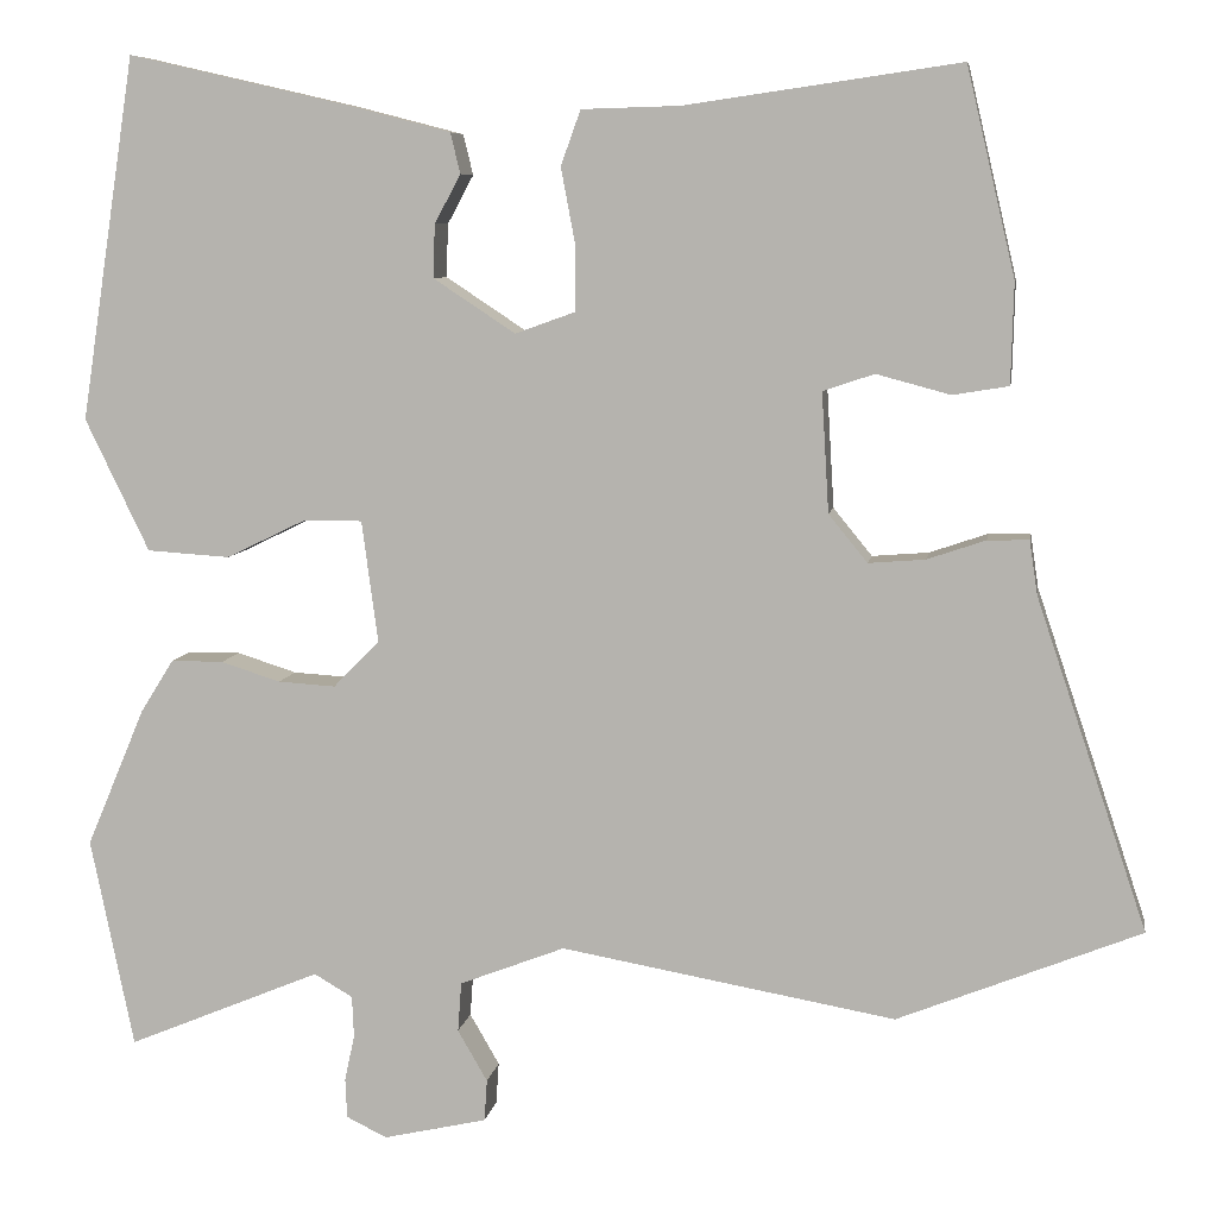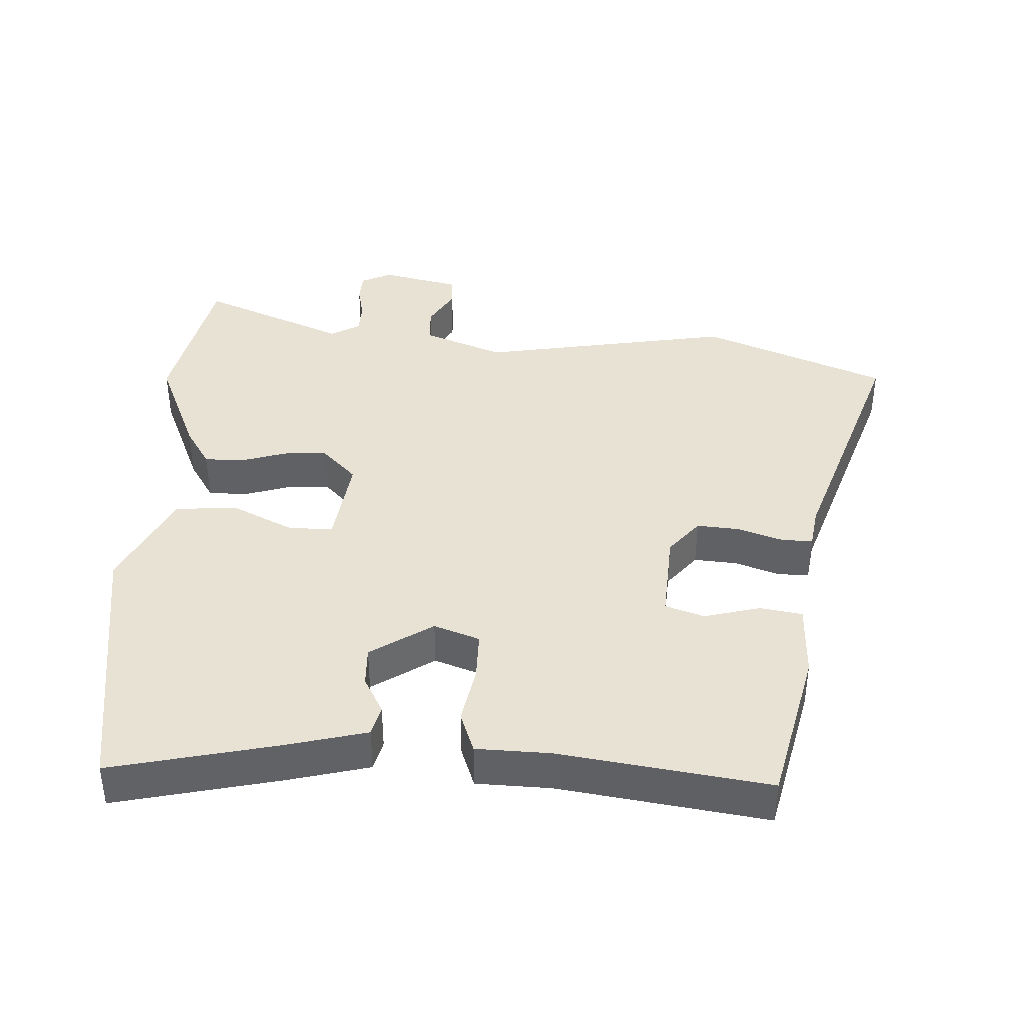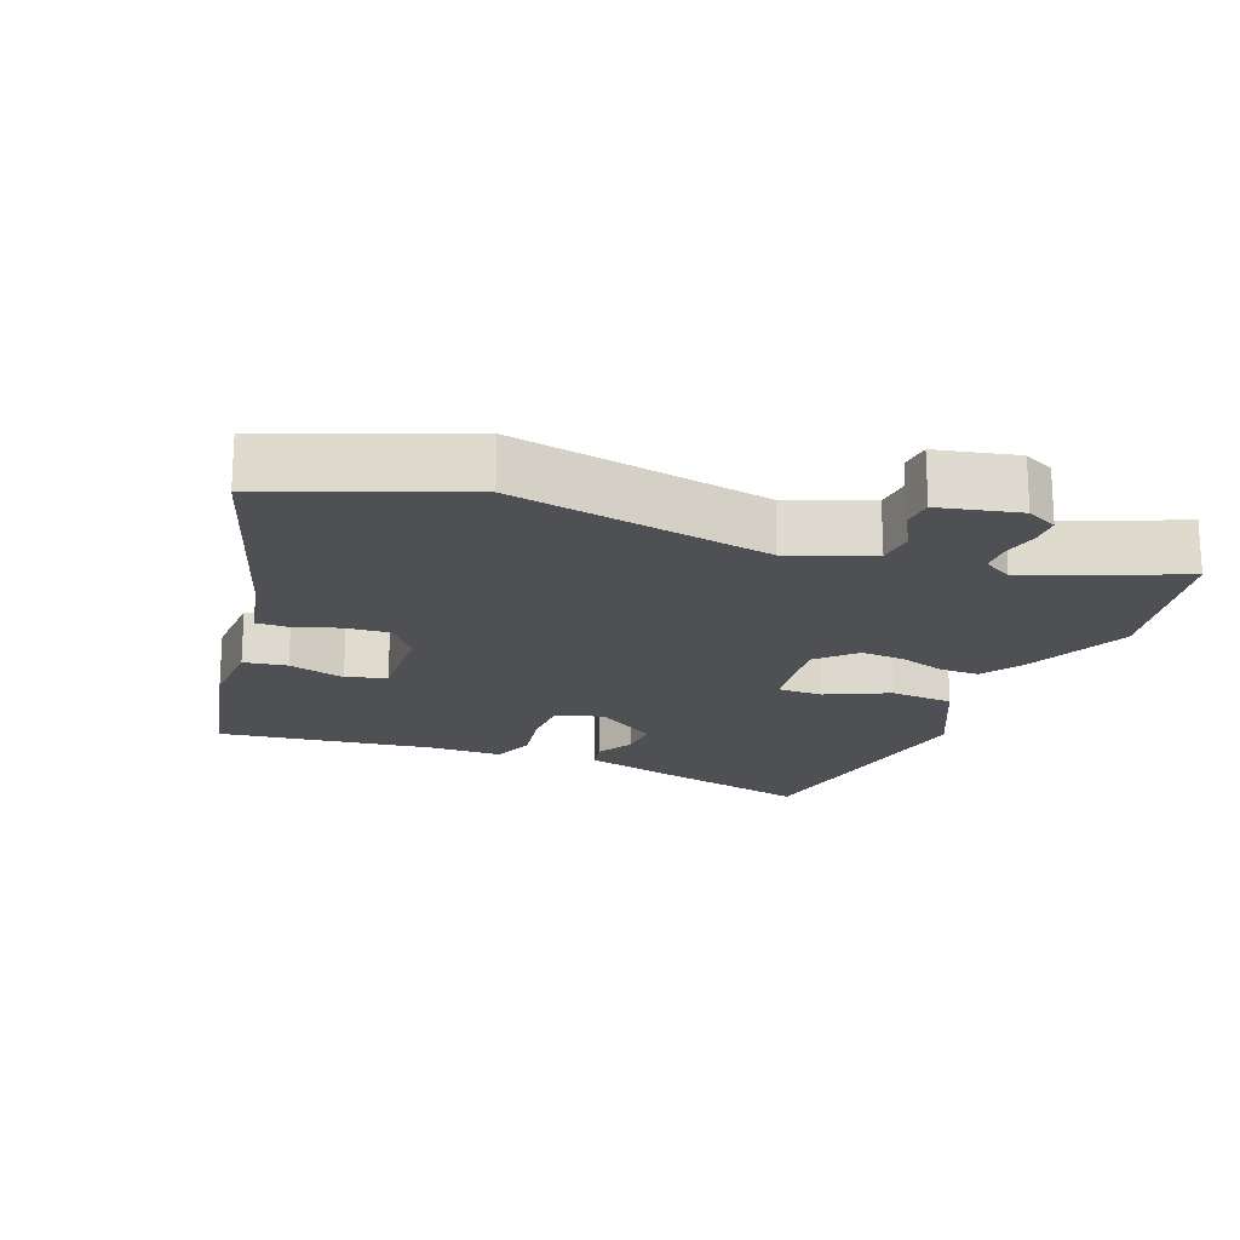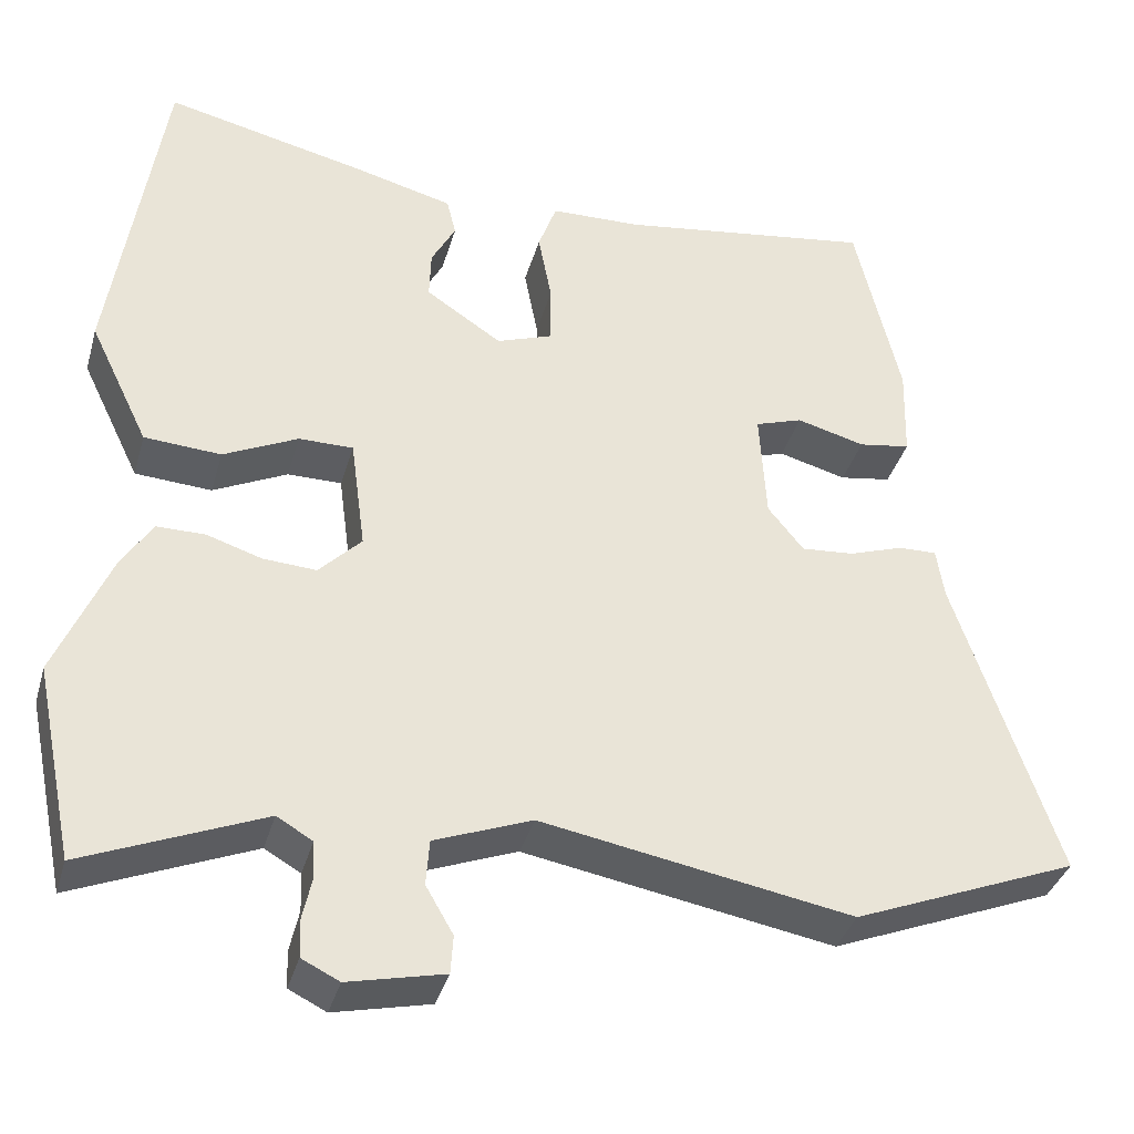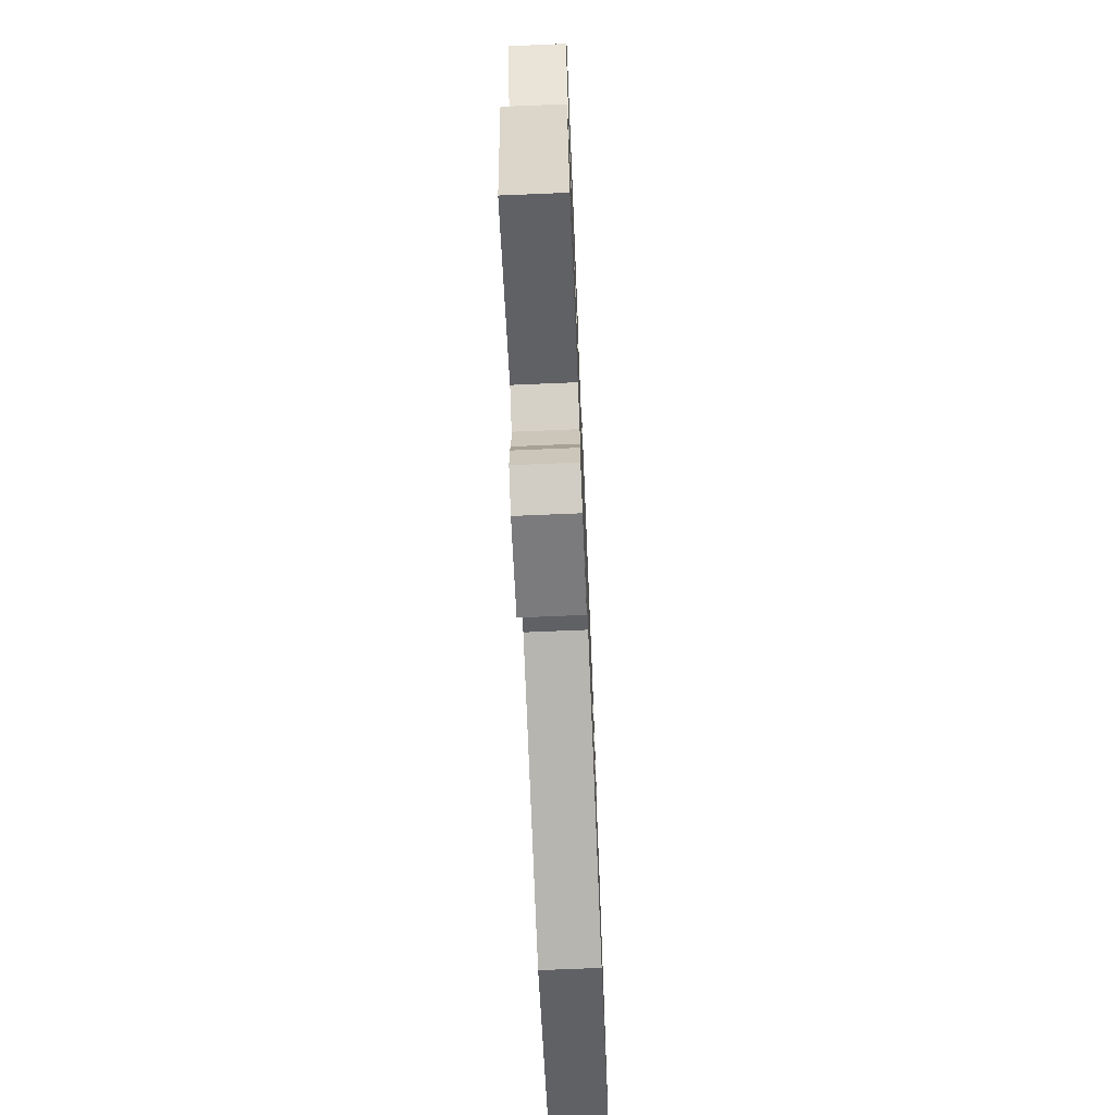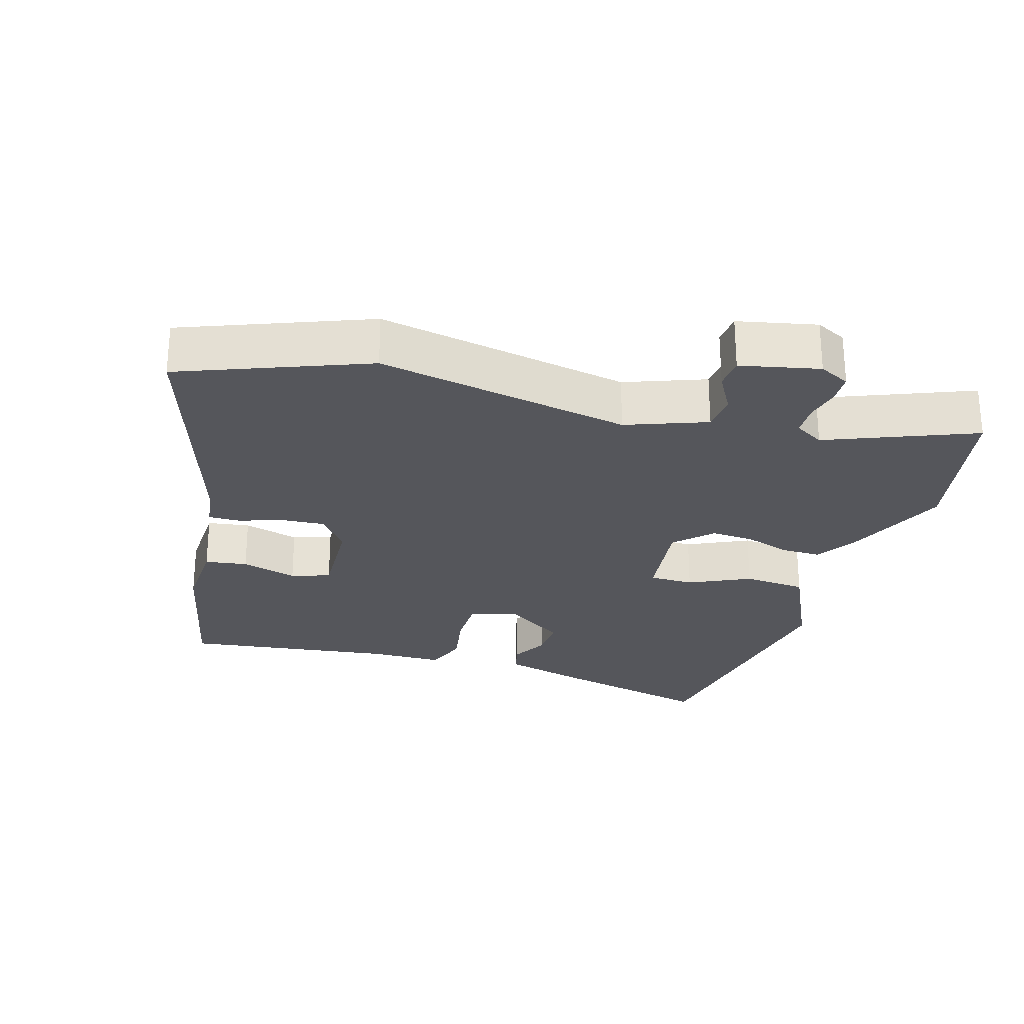
<metadata>
{"format":"obj","ext":"obj","renderer":"f3d","projection":"perspective","resolution":1024,"background":"white","views":[{"elev":7.4,"azim":8.9,"up":"+Z"},{"elev":40.0,"azim":2.9,"up":"+Y"},{"elev":-18.9,"azim":158.2,"up":"+Y"},{"elev":-36.6,"azim":-15.4,"up":"+Z"},{"elev":-71.2,"azim":-87.6,"up":"+Z"},{"elev":-26.3,"azim":162.8,"up":"+Y"}]}
</metadata>
<code>
v -0.478 0.07 -0.606
v -0.526 0.07 -0.373
v -0.461 0.07 -0.219
v -0.424 0.07 -0.16
v -0.366 0.07 -0.16
v -0.3 0.07 -0.181
v -0.236 0.07 -0.185
v -0.185 0.07 -0.133
v -0.203 0.07 0.002
v -0.268 0.07 0.002
v -0.357 0.07 -0.041
v -0.449 0.07 -0.035
v -0.52 0.07 0.112
v -0.459 0.07 0.515
v -0.219 0.07 0.46
v -0.099 0.07 0.429
v -0.088 0.07 0.384
v -0.117 0.07 0.33
v -0.119 0.07 0.271
v -0.028 0.07 0.211
v 0.039 0.07 0.235
v 0.039 0.07 0.307
v 0.023 0.07 0.392
v 0.045 0.07 0.453
v 0.154 0.07 0.456
v 0.459 0.07 0.5
v 0.513 0.07 0.27
v 0.51 0.07 0.158
v 0.448 0.07 0.148
v 0.366 0.07 0.17
v 0.309 0.07 0.151
v 0.317 0.07 0.018
v 0.36 0.07 -0.035
v 0.423 0.07 -0.03
v 0.488 0.07 -0.008
v 0.534 0.07 -0.007
v 0.543 0.07 -0.067
v 0.666 0.07 -0.434
v 0.396 0.07 -0.542
v 0.024 0.07 -0.476
v -0.093 0.07 -0.521
v -0.097 0.07 -0.576
v -0.064 0.07 -0.633
v -0.067 0.07 -0.679
v -0.182 0.07 -0.705
v -0.227 0.07 -0.683
v -0.229 0.07 -0.639
v -0.218 0.07 -0.588
v -0.22 0.07 -0.542
v -0.263 0.07 -0.517
v -0.478 0 -0.606
v -0.526 0 -0.373
v -0.461 0 -0.219
v -0.424 0 -0.16
v -0.366 0 -0.16
v -0.3 0 -0.181
v -0.236 0 -0.185
v -0.185 0 -0.133
v -0.203 0 0.002
v -0.268 0 0.002
v -0.357 0 -0.041
v -0.449 0 -0.035
v -0.52 0 0.112
v -0.459 0 0.515
v -0.219 0 0.46
v -0.099 0 0.429
v -0.088 0 0.384
v -0.117 0 0.33
v -0.119 0 0.271
v -0.028 0 0.211
v 0.039 0 0.235
v 0.039 0 0.307
v 0.023 0 0.392
v 0.045 0 0.453
v 0.154 0 0.456
v 0.459 0 0.5
v 0.513 0 0.27
v 0.51 0 0.158
v 0.448 0 0.148
v 0.366 0 0.17
v 0.309 0 0.151
v 0.317 0 0.018
v 0.36 0 -0.035
v 0.423 0 -0.03
v 0.488 0 -0.008
v 0.534 0 -0.007
v 0.543 0 -0.067
v 0.666 0 -0.434
v 0.396 0 -0.542
v 0.024 0 -0.476
v -0.093 0 -0.521
v -0.097 0 -0.576
v -0.064 0 -0.633
v -0.067 0 -0.679
v -0.182 0 -0.705
v -0.227 0 -0.683
v -0.229 0 -0.639
v -0.218 0 -0.588
v -0.22 0 -0.542
v -0.263 0 -0.517
f 46 47 48
f 45 46 48
f 44 45 48
f 43 44 48
f 42 43 48
f 41 42 48 49
f 40 41 49 50
f 37 38 39 40
f 37 40 50
f 36 37 50
f 35 36 50
f 34 35 50
f 28 29 30
f 27 28 30
f 26 27 30
f 25 26 30
f 25 30 31
f 24 25 31
f 23 24 31
f 22 23 31
f 21 22 31 32
f 16 17 18
f 15 16 18
f 14 15 18
f 13 14 18
f 12 13 18
f 11 12 18
f 10 11 18 19
f 9 10 19 20
f 4 5 6
f 3 4 6
f 2 3 6
f 1 2 6
f 50 1 6
f 50 6 7
f 50 7 8
f 34 50 8
f 33 34 8
f 21 32 33
f 20 21 33
f 9 20 33
f 8 9 33
f 98 97 96
f 98 96 95
f 98 95 94
f 98 94 93
f 98 93 92
f 99 98 92 91
f 100 99 91 90
f 90 89 88 87
f 100 90 87
f 100 87 86
f 100 86 85
f 100 85 84
f 80 79 78
f 80 78 77
f 80 77 76
f 80 76 75
f 81 80 75
f 81 75 74
f 81 74 73
f 81 73 72
f 82 81 72 71
f 68 67 66
f 68 66 65
f 68 65 64
f 68 64 63
f 68 63 62
f 68 62 61
f 69 68 61 60
f 70 69 60 59
f 56 55 54
f 56 54 53
f 56 53 52
f 56 52 51
f 56 51 100
f 57 56 100
f 58 57 100
f 58 100 84
f 58 84 83
f 83 82 71
f 83 71 70
f 83 70 59
f 83 59 58
f 1 51 52 2
f 2 52 53 3
f 3 53 54 4
f 4 54 55 5
f 5 55 56 6
f 6 56 57 7
f 7 57 58 8
f 8 58 59 9
f 9 59 60 10
f 10 60 61 11
f 11 61 62 12
f 12 62 63 13
f 13 63 64 14
f 14 64 65 15
f 15 65 66 16
f 16 66 67 17
f 17 67 68 18
f 18 68 69 19
f 19 69 70 20
f 20 70 71 21
f 21 71 72 22
f 22 72 73 23
f 23 73 74 24
f 24 74 75 25
f 25 75 76 26
f 26 76 77 27
f 27 77 78 28
f 28 78 79 29
f 29 79 80 30
f 30 80 81 31
f 31 81 82 32
f 32 82 83 33
f 33 83 84 34
f 34 84 85 35
f 35 85 86 36
f 36 86 87 37
f 37 87 88 38
f 38 88 89 39
f 39 89 90 40
f 40 90 91 41
f 41 91 92 42
f 42 92 93 43
f 43 93 94 44
f 44 94 95 45
f 45 95 96 46
f 46 96 97 47
f 47 97 98 48
f 48 98 99 49
f 49 99 100 50
f 50 100 51 1

</code>
